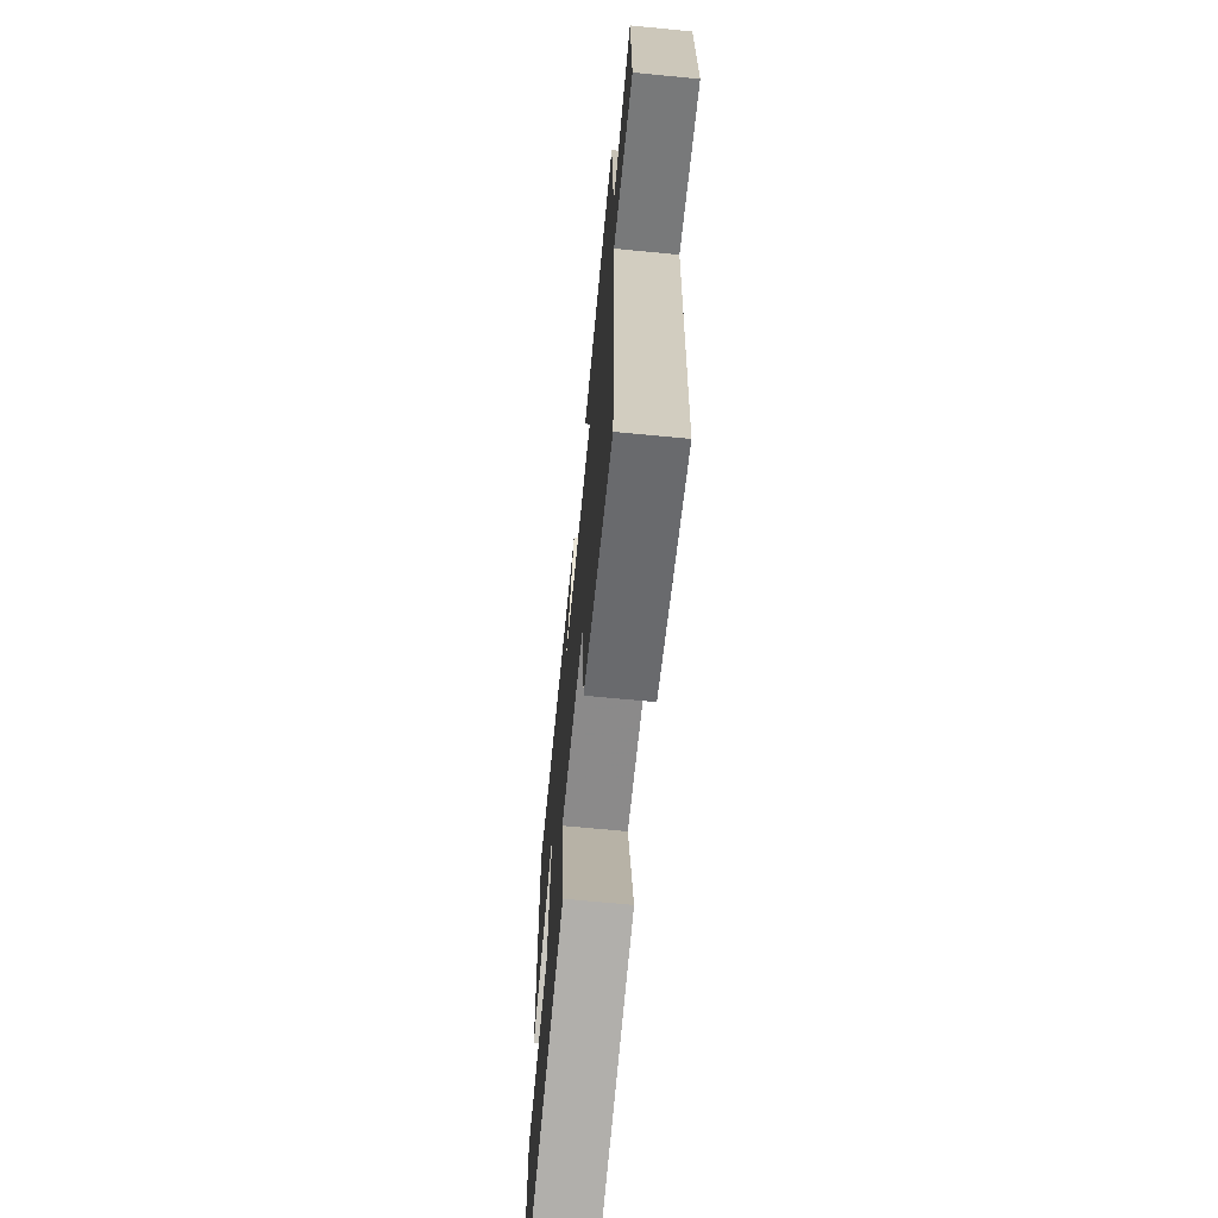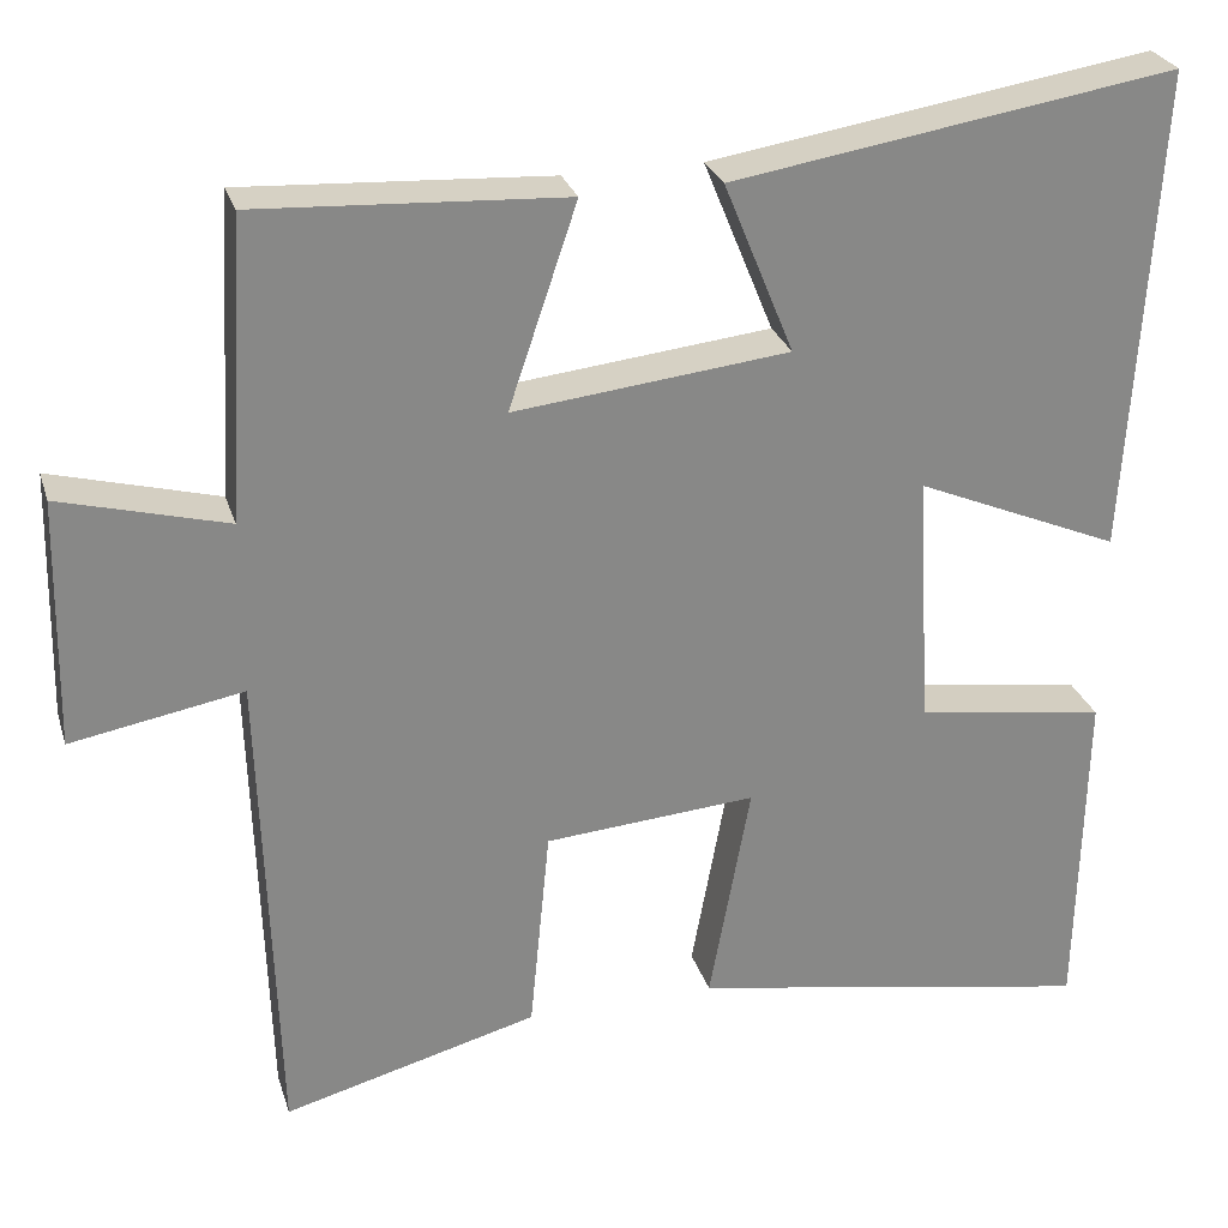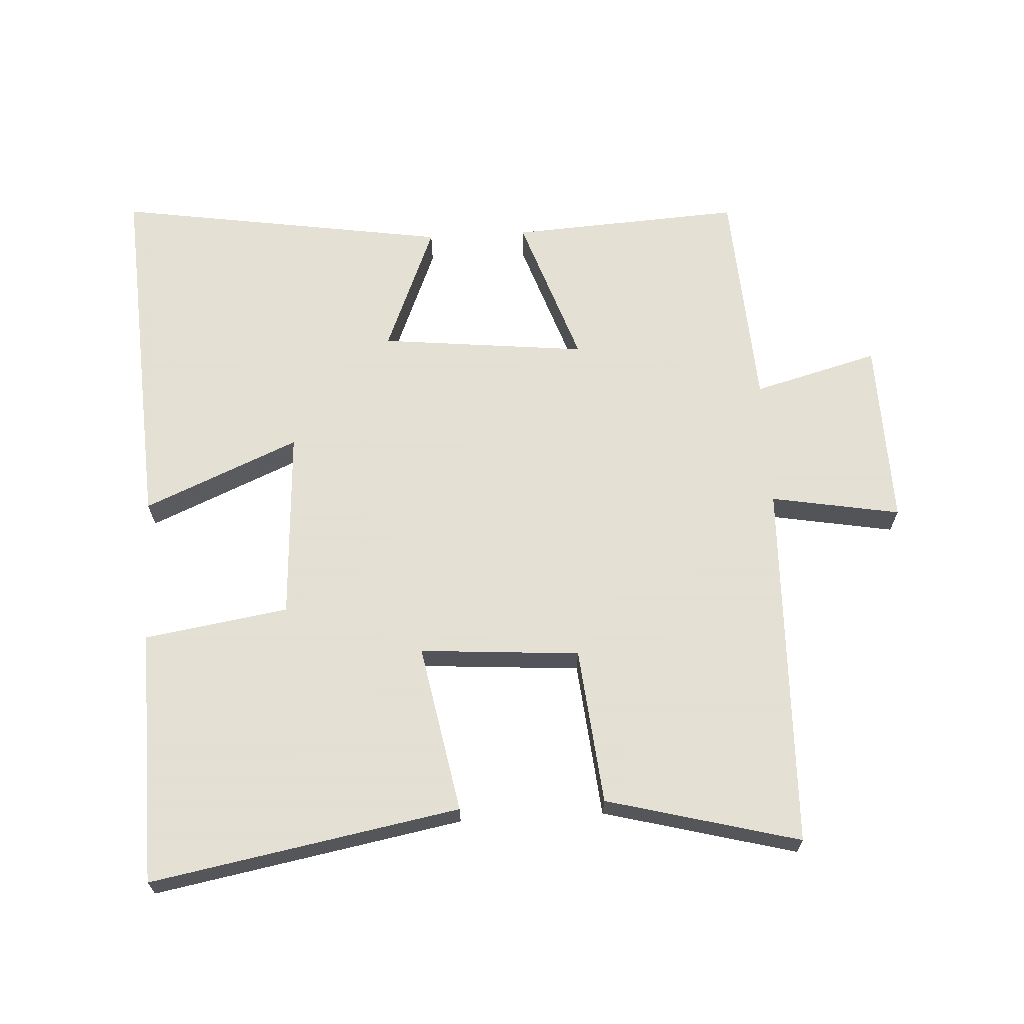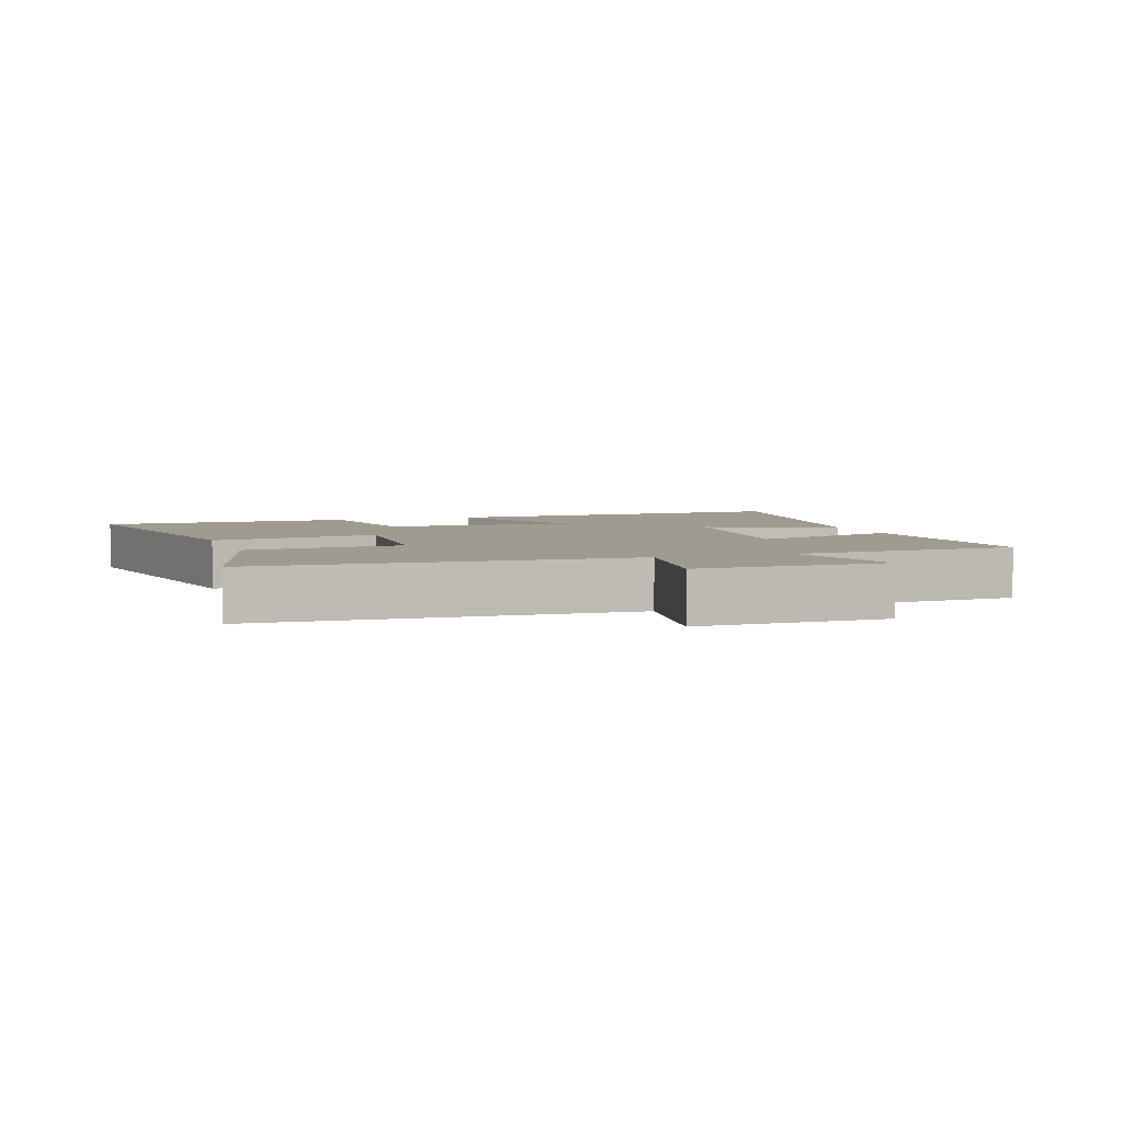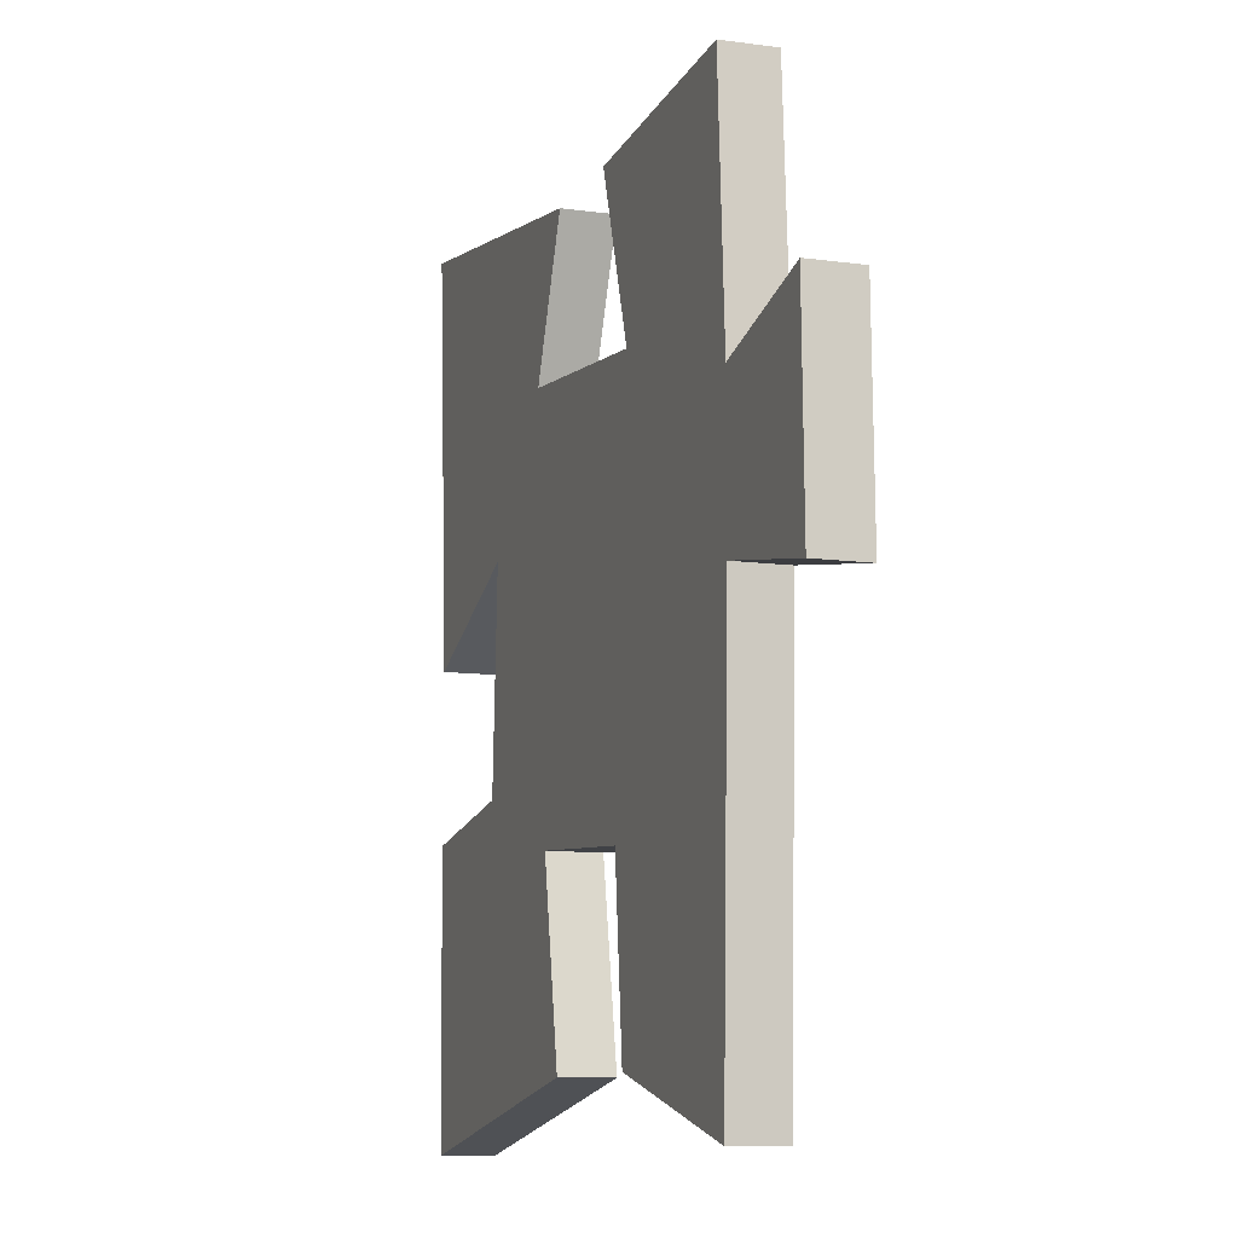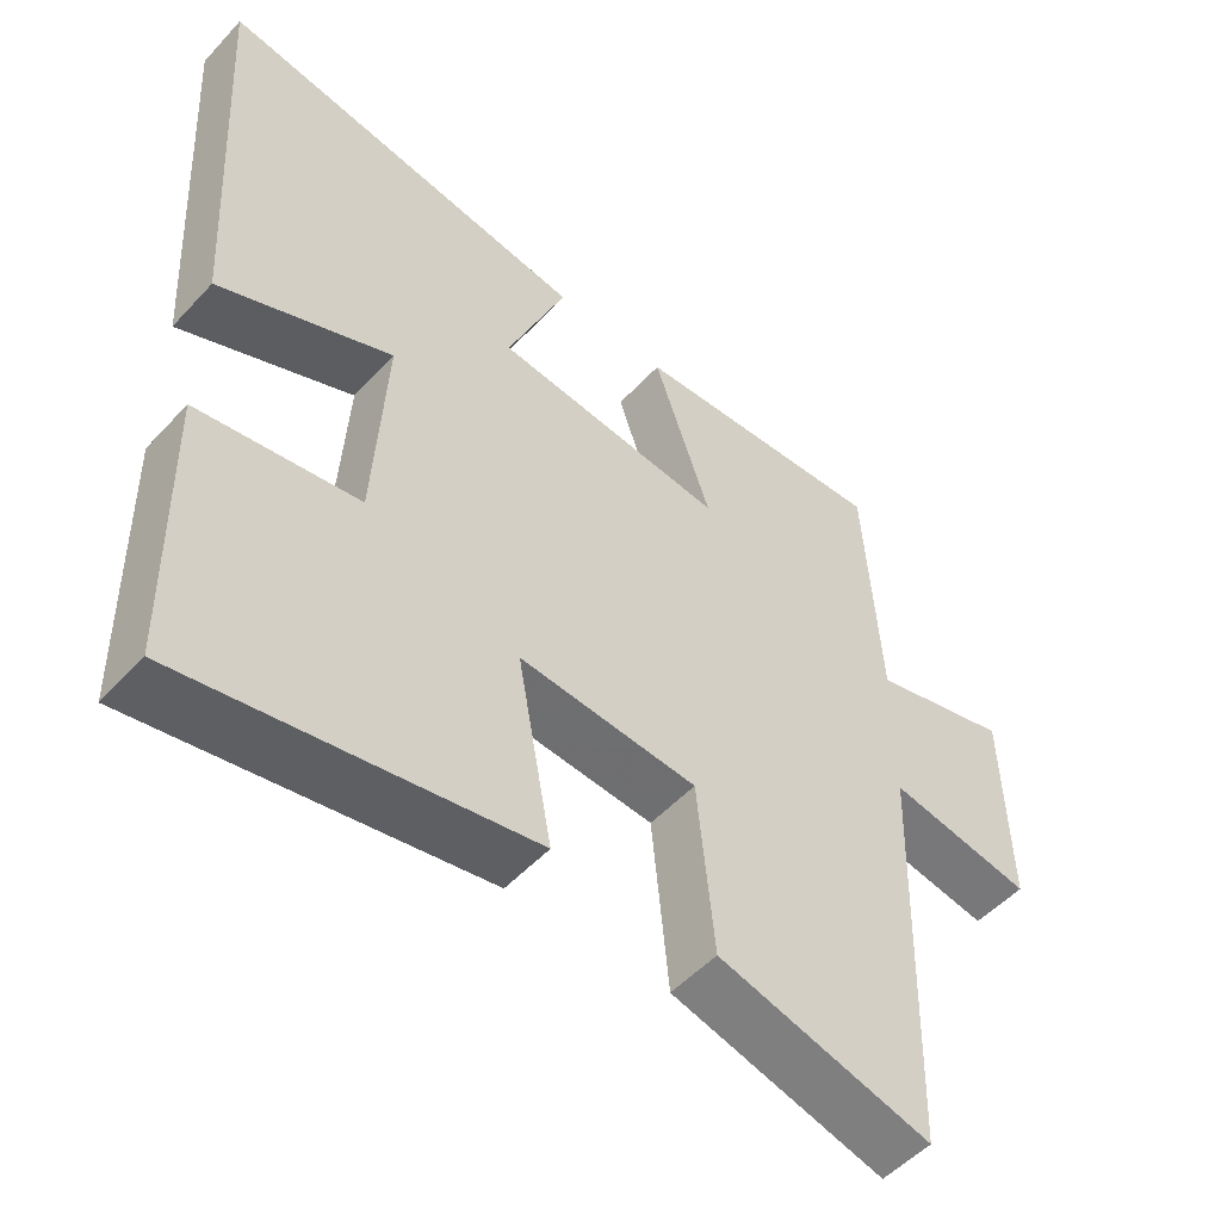
<metadata>
{"format":"obj","ext":"obj","renderer":"f3d","projection":"perspective","resolution":1024,"background":"white","views":[{"elev":-67.9,"azim":-95.5,"up":"+Z"},{"elev":27.2,"azim":-15.9,"up":"+Z"},{"elev":66.2,"azim":176.7,"up":"+Y"},{"elev":4.2,"azim":-108.9,"up":"+Y"},{"elev":-10.3,"azim":-109.2,"up":"+Z"},{"elev":-52.0,"azim":138.8,"up":"+Z"}]}
</metadata>
<code>
v 0.533 0.07 0.58
v 0.5 0.07 0.026
v 0.266 0.07 0.126
v 0.282 0.07 -0.164
v 0.5 0.07 -0.198
v 0.492 0.07 -0.585
v 0.026 0.07 -0.5
v 0.073 0.07 -0.245
v -0.169 0.07 -0.263
v -0.192 0.07 -0.5
v -0.483 0.07 -0.577
v -0.5 0.07 -0.019
v -0.696 0.07 -0.054
v -0.69 0.07 0.23
v -0.5 0.07 0.179
v -0.48 0.07 0.52
v -0.129 0.07 0.5
v -0.207 0.07 0.27
v 0.107 0.07 0.304
v 0.027 0.07 0.5
v 0.533 0 0.58
v 0.5 0 0.026
v 0.266 0 0.126
v 0.282 0 -0.164
v 0.5 0 -0.198
v 0.492 0 -0.585
v 0.026 0 -0.5
v 0.073 0 -0.245
v -0.169 0 -0.263
v -0.192 0 -0.5
v -0.483 0 -0.577
v -0.5 0 -0.019
v -0.696 0 -0.054
v -0.69 0 0.23
v -0.5 0 0.179
v -0.48 0 0.52
v -0.129 0 0.5
v -0.207 0 0.27
v 0.107 0 0.304
v 0.027 0 0.5
f 1 2 3
f 20 1 3
f 19 20 3
f 18 19 3 4
f 15 16 17 18
f 15 18 4
f 12 13 14 15
f 11 12 15
f 10 11 15
f 9 10 15
f 8 9 15 4
f 6 7 8
f 5 6 8
f 4 5 8
f 23 22 21
f 23 21 40
f 23 40 39
f 24 23 39 38
f 38 37 36 35
f 24 38 35
f 35 34 33 32
f 35 32 31
f 35 31 30
f 35 30 29
f 24 35 29 28
f 28 27 26
f 28 26 25
f 28 25 24
f 1 21 22 2
f 2 22 23 3
f 3 23 24 4
f 4 24 25 5
f 5 25 26 6
f 6 26 27 7
f 7 27 28 8
f 8 28 29 9
f 9 29 30 10
f 10 30 31 11
f 11 31 32 12
f 12 32 33 13
f 13 33 34 14
f 14 34 35 15
f 15 35 36 16
f 16 36 37 17
f 17 37 38 18
f 18 38 39 19
f 19 39 40 20
f 20 40 21 1

</code>
